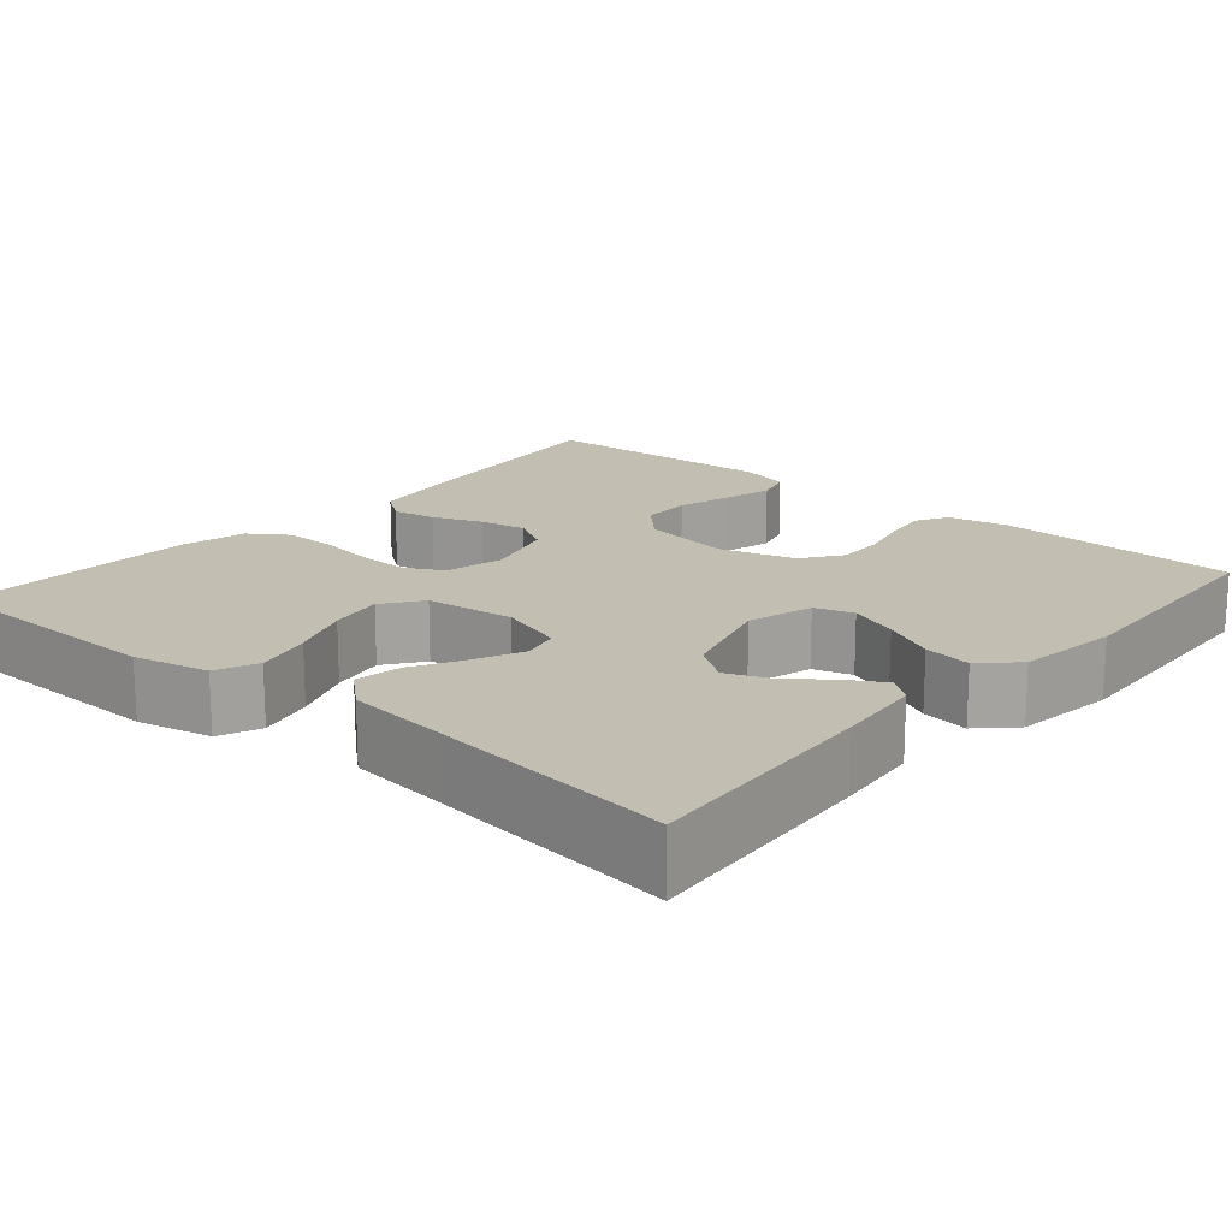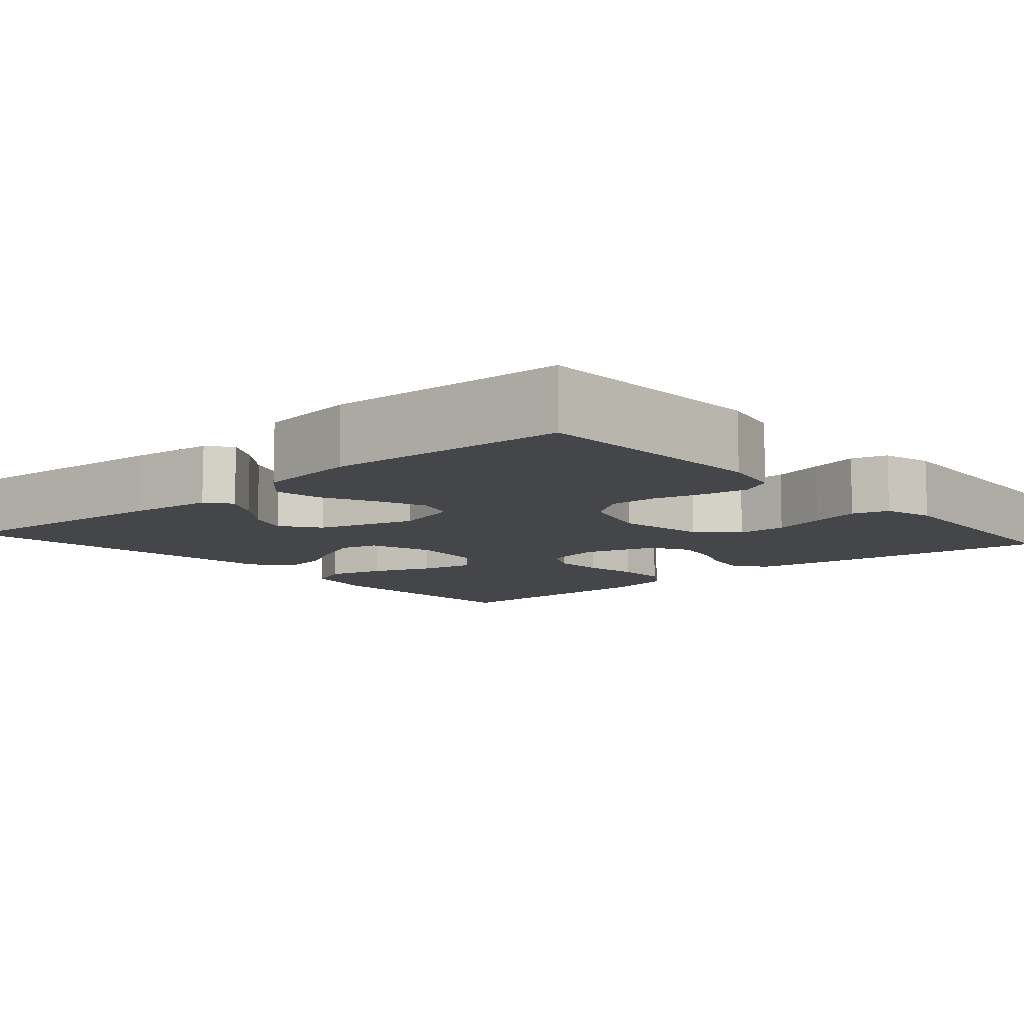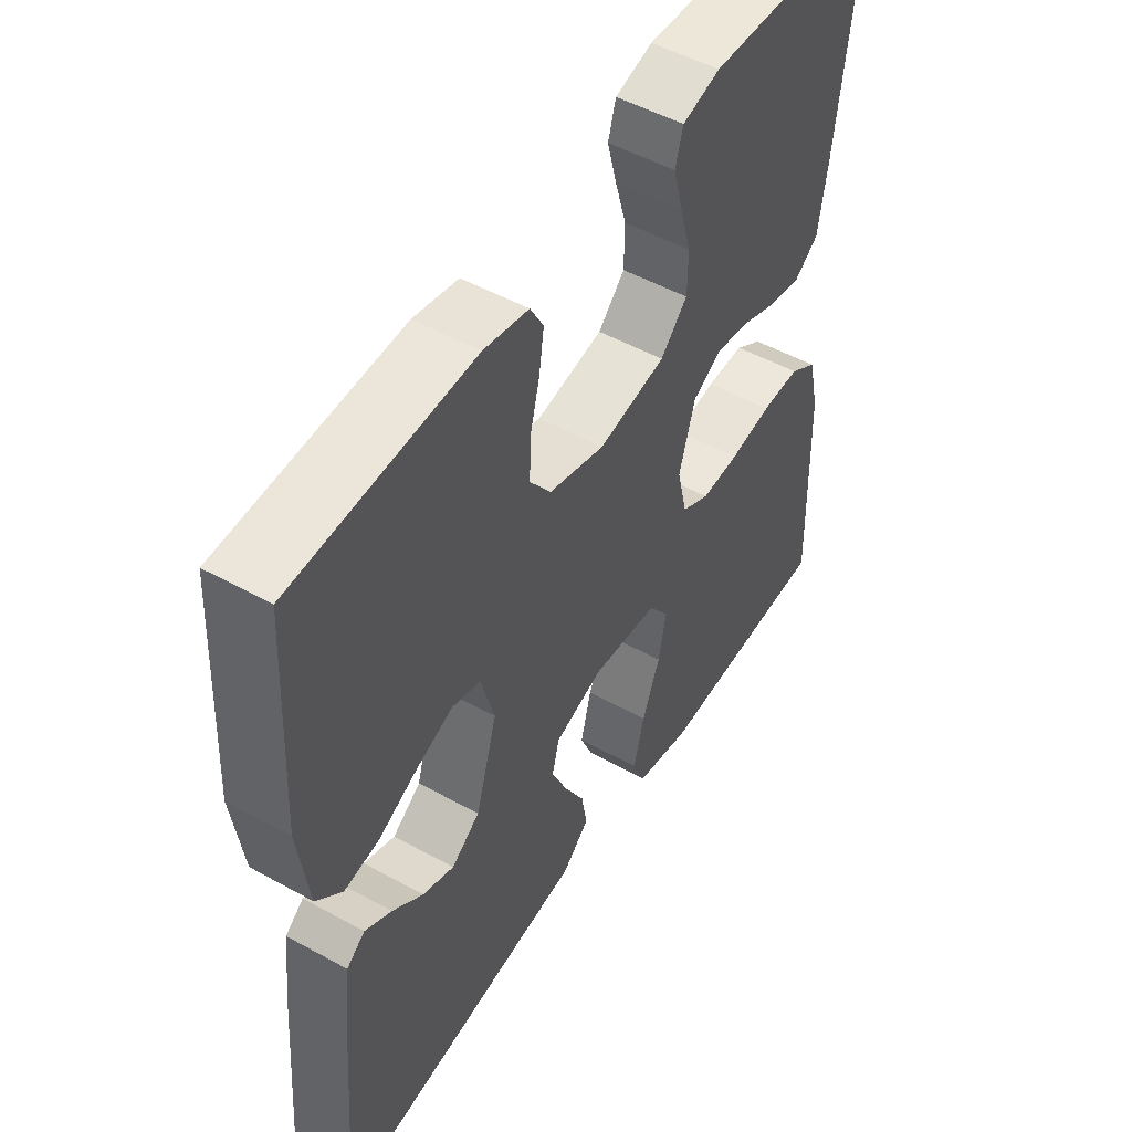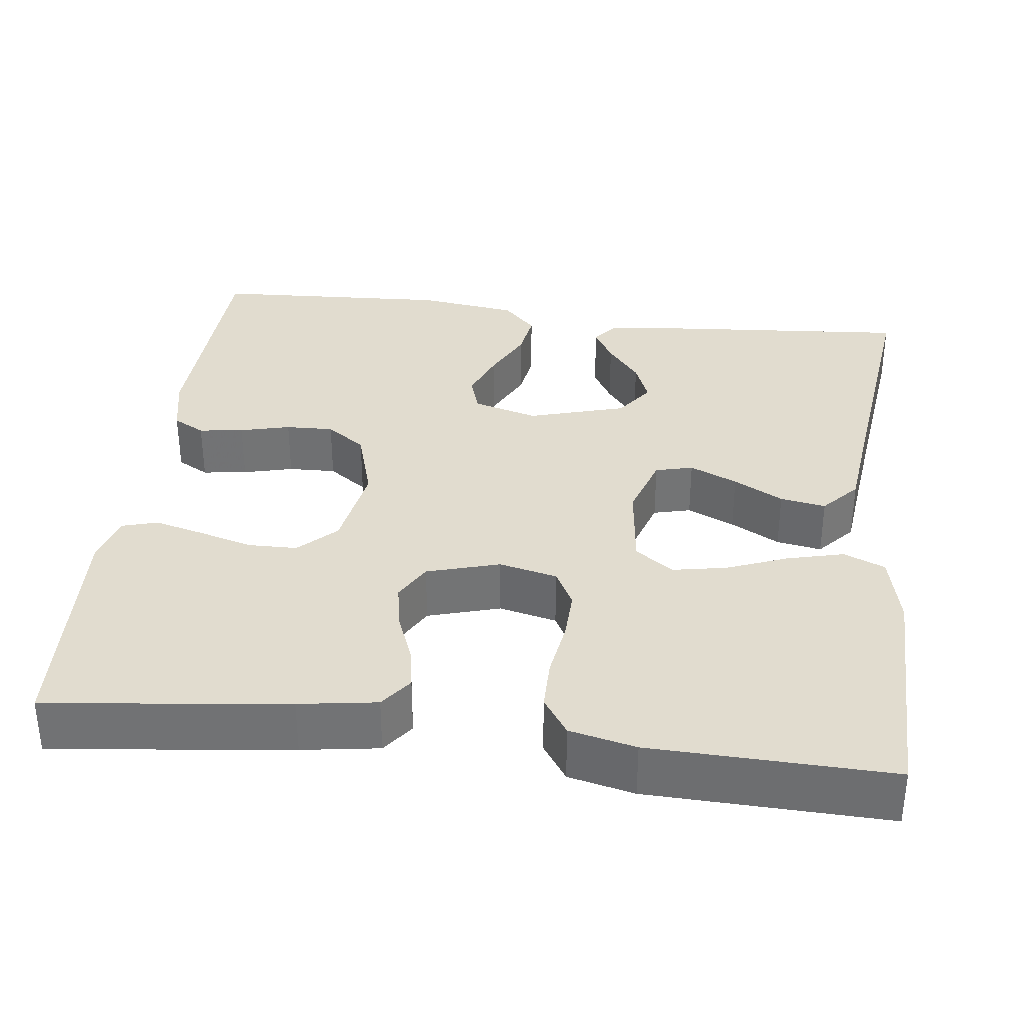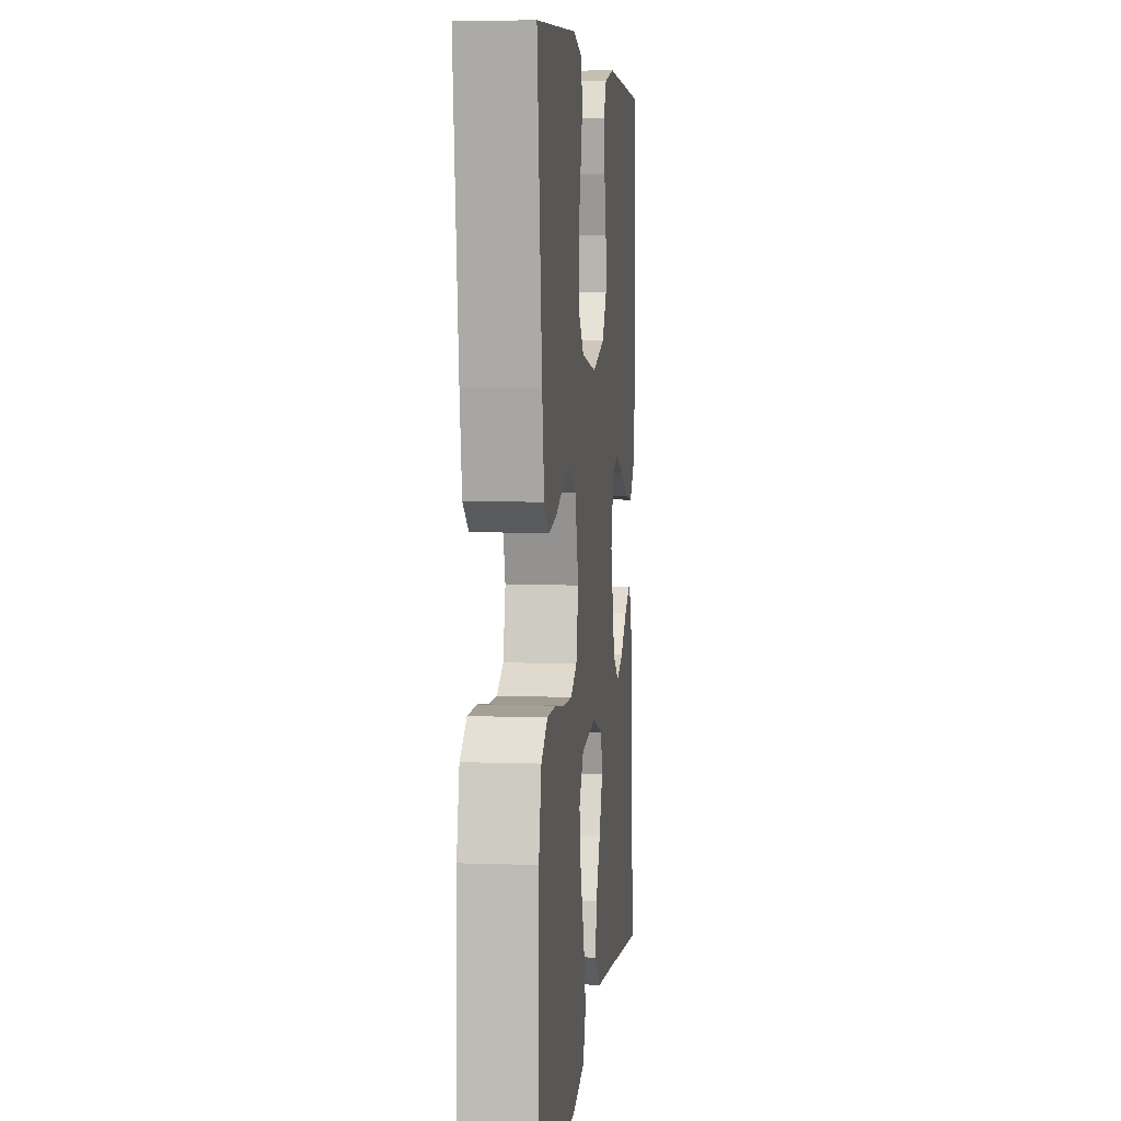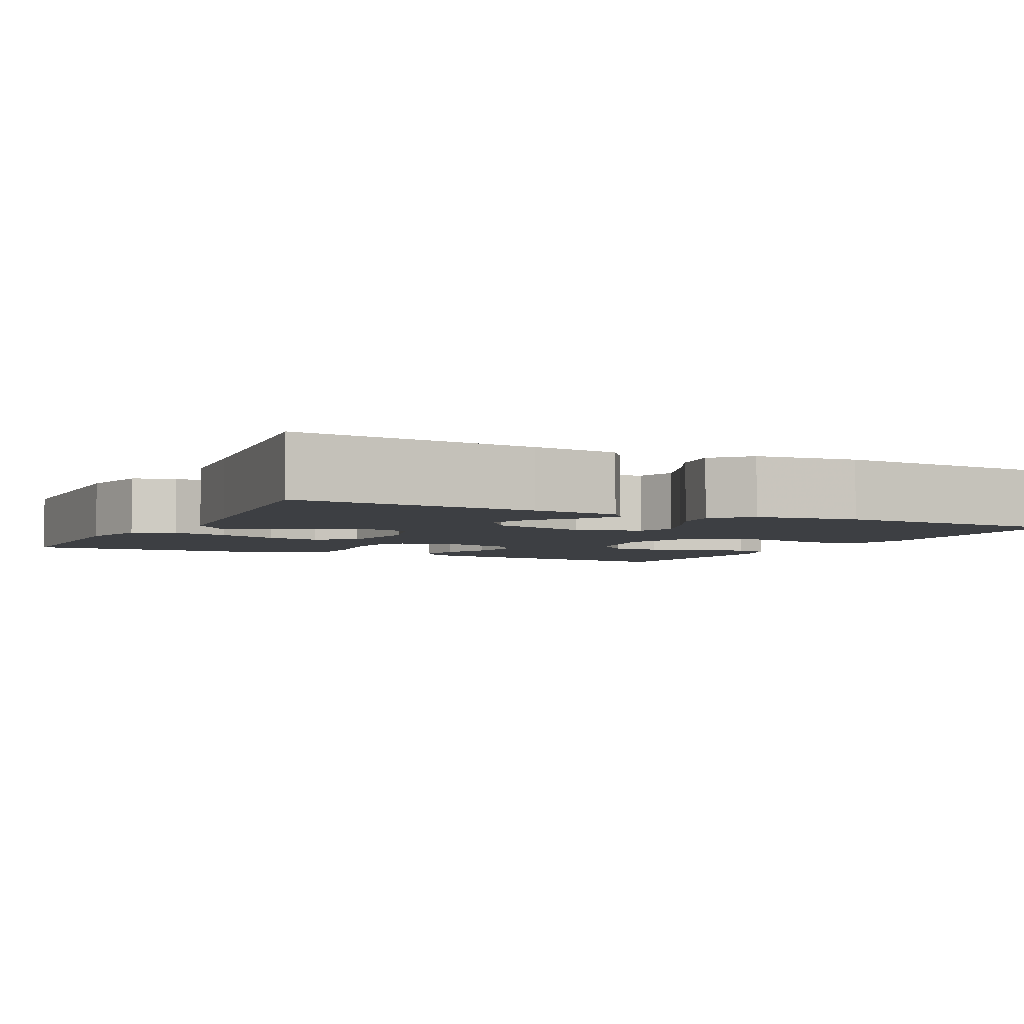
<metadata>
{"format":"obj","ext":"obj","renderer":"f3d","projection":"perspective","resolution":1024,"background":"white","views":[{"elev":17.3,"azim":-139.3,"up":"+Y"},{"elev":-9.5,"azim":-48.7,"up":"+Y"},{"elev":50.9,"azim":-58.9,"up":"+Z"},{"elev":34.4,"azim":97.1,"up":"+Y"},{"elev":5.9,"azim":96.1,"up":"+Z"},{"elev":-4.1,"azim":-116.6,"up":"+Y"}]}
</metadata>
<code>
v -0.5 0.07 0.5
v -0.2 0.07 0.511
v -0.125 0.07 0.495
v -0.103 0.07 0.455
v -0.111 0.07 0.399
v -0.127 0.07 0.336
v -0.129 0.07 0.276
v -0.094 0.07 0.227
v 0 0.07 0.199
v 0.113 0.07 0.218
v 0.158 0.07 0.264
v 0.159 0.07 0.326
v 0.14 0.07 0.393
v 0.124 0.07 0.455
v 0.137 0.07 0.5
v 0.2 0.07 0.517
v 0.5 0.07 0.5
v 0.464 0.07 0.2
v 0.449 0.07 0.103
v 0.409 0.07 0.073
v 0.355 0.07 0.083
v 0.294 0.07 0.107
v 0.236 0.07 0.118
v 0.188 0.07 0.091
v 0.161 0.07 0
v 0.178 0.07 -0.073
v 0.225 0.07 -0.098
v 0.289 0.07 -0.096
v 0.36 0.07 -0.085
v 0.425 0.07 -0.085
v 0.472 0.07 -0.117
v 0.491 0.07 -0.2
v 0.5 0.07 -0.5
v 0.2 0.07 -0.505
v 0.107 0.07 -0.484
v 0.085 0.07 -0.432
v 0.103 0.07 -0.361
v 0.133 0.07 -0.285
v 0.146 0.07 -0.217
v 0.111 0.07 -0.169
v 0 0.07 -0.156
v -0.081 0.07 -0.182
v -0.093 0.07 -0.229
v -0.066 0.07 -0.289
v -0.032 0.07 -0.351
v -0.022 0.07 -0.408
v -0.068 0.07 -0.449
v -0.2 0.07 -0.464
v -0.5 0.07 -0.5
v -0.476 0.07 -0.2
v -0.464 0.07 -0.092
v -0.433 0.07 -0.068
v -0.388 0.07 -0.094
v -0.336 0.07 -0.135
v -0.283 0.07 -0.156
v -0.235 0.07 -0.122
v -0.199 0.07 0
v -0.222 0.07 0.082
v -0.27 0.07 0.097
v -0.332 0.07 0.073
v -0.397 0.07 0.041
v -0.456 0.07 0.032
v -0.499 0.07 0.074
v -0.516 0.07 0.2
v -0.5 0 0.5
v -0.2 0 0.511
v -0.125 0 0.495
v -0.103 0 0.455
v -0.111 0 0.399
v -0.127 0 0.336
v -0.129 0 0.276
v -0.094 0 0.227
v 0 0 0.199
v 0.113 0 0.218
v 0.158 0 0.264
v 0.159 0 0.326
v 0.14 0 0.393
v 0.124 0 0.455
v 0.137 0 0.5
v 0.2 0 0.517
v 0.5 0 0.5
v 0.464 0 0.2
v 0.449 0 0.103
v 0.409 0 0.073
v 0.355 0 0.083
v 0.294 0 0.107
v 0.236 0 0.118
v 0.188 0 0.091
v 0.161 0 0
v 0.178 0 -0.073
v 0.225 0 -0.098
v 0.289 0 -0.096
v 0.36 0 -0.085
v 0.425 0 -0.085
v 0.472 0 -0.117
v 0.491 0 -0.2
v 0.5 0 -0.5
v 0.2 0 -0.505
v 0.107 0 -0.484
v 0.085 0 -0.432
v 0.103 0 -0.361
v 0.133 0 -0.285
v 0.146 0 -0.217
v 0.111 0 -0.169
v 0 0 -0.156
v -0.081 0 -0.182
v -0.093 0 -0.229
v -0.066 0 -0.289
v -0.032 0 -0.351
v -0.022 0 -0.408
v -0.068 0 -0.449
v -0.2 0 -0.464
v -0.5 0 -0.5
v -0.476 0 -0.2
v -0.464 0 -0.092
v -0.433 0 -0.068
v -0.388 0 -0.094
v -0.336 0 -0.135
v -0.283 0 -0.156
v -0.235 0 -0.122
v -0.199 0 0
v -0.222 0 0.082
v -0.27 0 0.097
v -0.332 0 0.073
v -0.397 0 0.041
v -0.456 0 0.032
v -0.499 0 0.074
v -0.516 0 0.2
f 60 61 62 63
f 59 60 63 64
f 58 59 64 1
f 51 52 53 54
f 51 54 55
f 48 49 50 51
f 48 51 55
f 47 48 55 56
f 44 45 46 47
f 43 44 47 56
f 35 36 37 38
f 35 38 39
f 34 35 39
f 33 34 39
f 32 33 39 40
f 28 29 30 31
f 27 28 31 32
f 19 20 21 22
f 19 22 23
f 18 19 23
f 17 18 23
f 16 17 23 24
f 12 13 14 15
f 12 15 16
f 11 12 16 24
f 3 4 5 6
f 3 6 7
f 58 1 2 3
f 57 58 3 7
f 42 43 56 57
f 41 42 57 7
f 27 32 40 41
f 26 27 41
f 25 26 41
f 10 11 24 25
f 9 10 25 41
f 8 9 41
f 7 8 41
f 127 126 125 124
f 128 127 124 123
f 65 128 123 122
f 118 117 116 115
f 119 118 115
f 115 114 113 112
f 119 115 112
f 120 119 112 111
f 111 110 109 108
f 120 111 108 107
f 102 101 100 99
f 103 102 99
f 103 99 98
f 103 98 97
f 104 103 97 96
f 95 94 93 92
f 96 95 92 91
f 86 85 84 83
f 87 86 83
f 87 83 82
f 87 82 81
f 88 87 81 80
f 79 78 77 76
f 80 79 76
f 88 80 76 75
f 70 69 68 67
f 71 70 67
f 67 66 65 122
f 71 67 122 121
f 121 120 107 106
f 71 121 106 105
f 105 104 96 91
f 105 91 90
f 105 90 89
f 89 88 75 74
f 105 89 74 73
f 105 73 72
f 105 72 71
f 1 65 66 2
f 2 66 67 3
f 3 67 68 4
f 4 68 69 5
f 5 69 70 6
f 6 70 71 7
f 7 71 72 8
f 8 72 73 9
f 9 73 74 10
f 10 74 75 11
f 11 75 76 12
f 12 76 77 13
f 13 77 78 14
f 14 78 79 15
f 15 79 80 16
f 16 80 81 17
f 17 81 82 18
f 18 82 83 19
f 19 83 84 20
f 20 84 85 21
f 21 85 86 22
f 22 86 87 23
f 23 87 88 24
f 24 88 89 25
f 25 89 90 26
f 26 90 91 27
f 27 91 92 28
f 28 92 93 29
f 29 93 94 30
f 30 94 95 31
f 31 95 96 32
f 32 96 97 33
f 33 97 98 34
f 34 98 99 35
f 35 99 100 36
f 36 100 101 37
f 37 101 102 38
f 38 102 103 39
f 39 103 104 40
f 40 104 105 41
f 41 105 106 42
f 42 106 107 43
f 43 107 108 44
f 44 108 109 45
f 45 109 110 46
f 46 110 111 47
f 47 111 112 48
f 48 112 113 49
f 49 113 114 50
f 50 114 115 51
f 51 115 116 52
f 52 116 117 53
f 53 117 118 54
f 54 118 119 55
f 55 119 120 56
f 56 120 121 57
f 57 121 122 58
f 58 122 123 59
f 59 123 124 60
f 60 124 125 61
f 61 125 126 62
f 62 126 127 63
f 63 127 128 64
f 64 128 65 1

</code>
